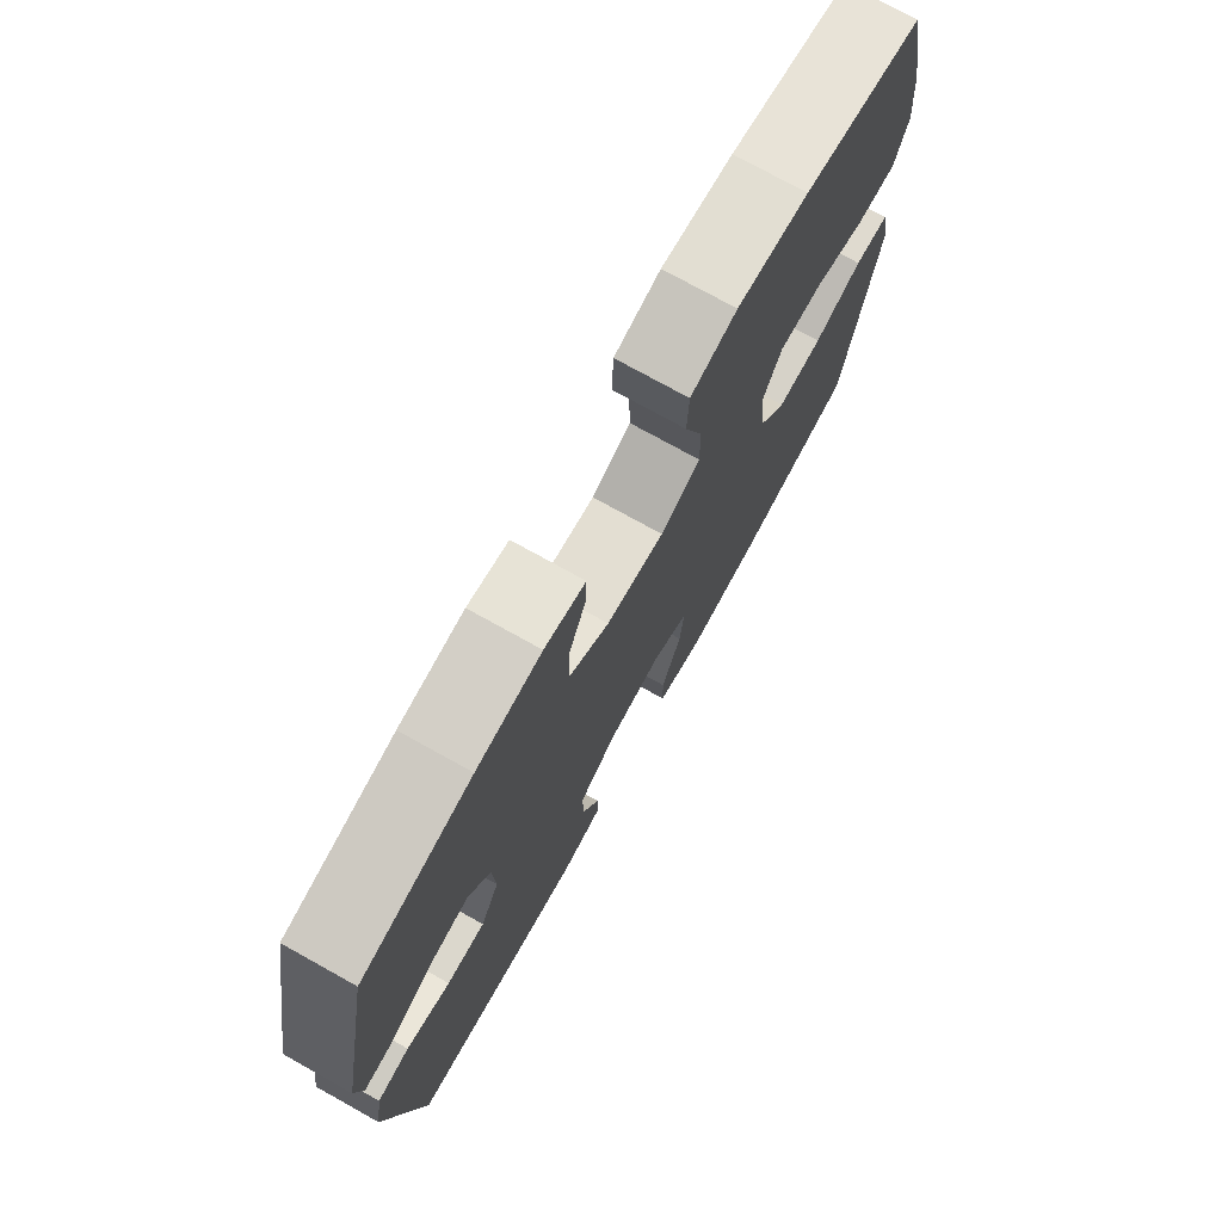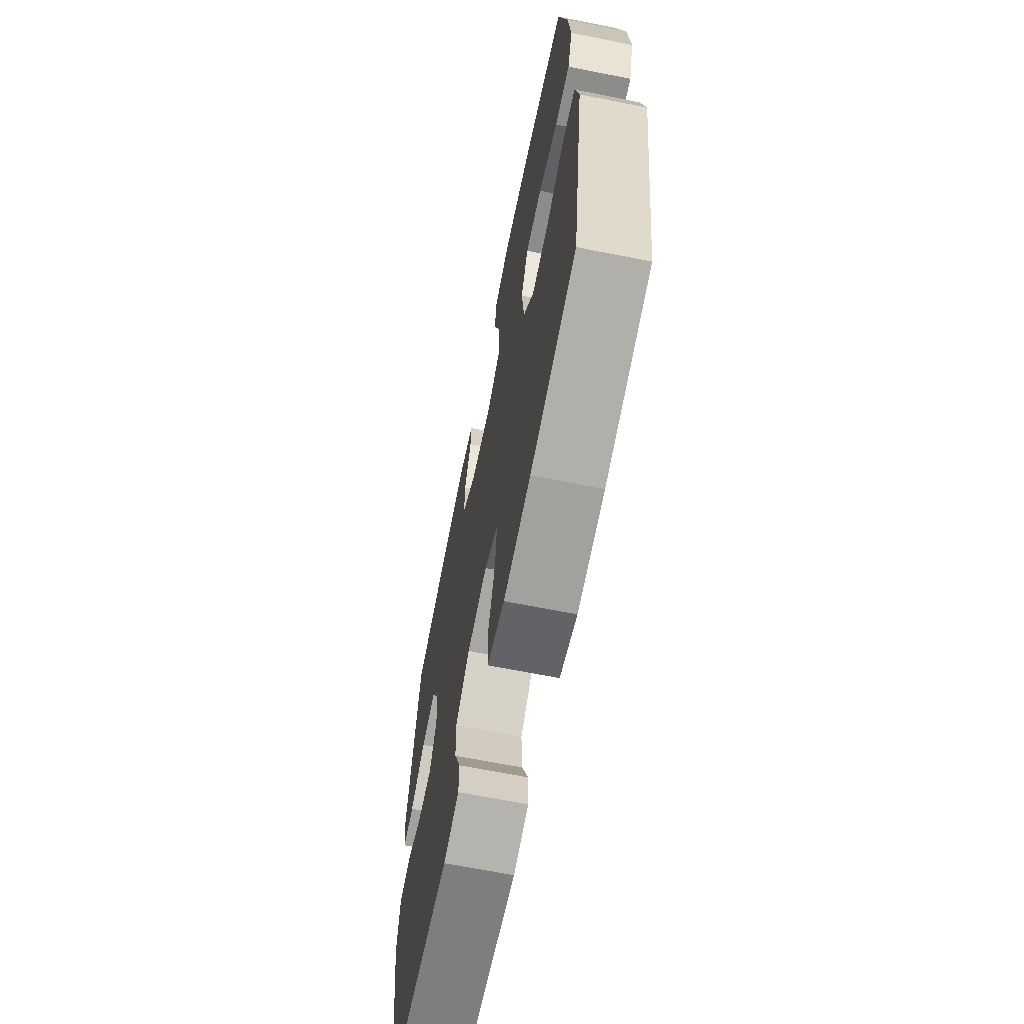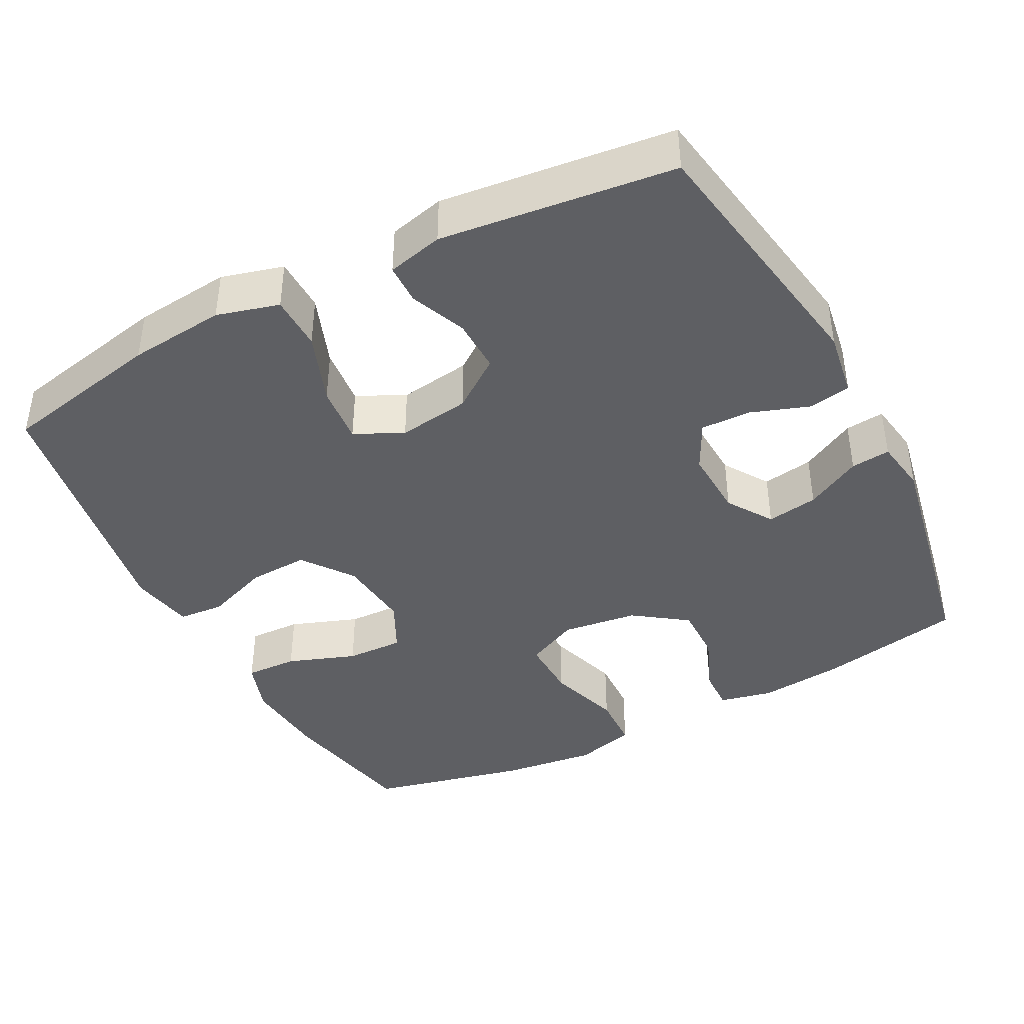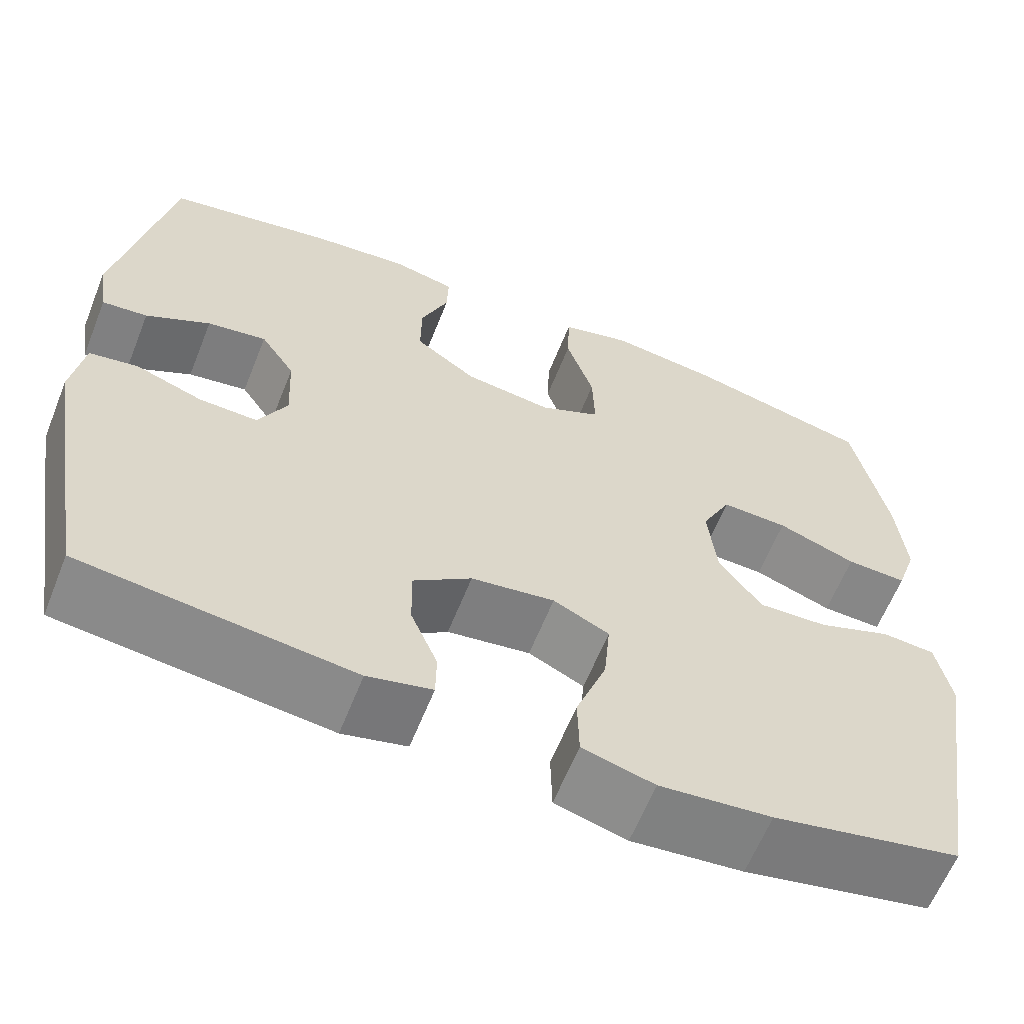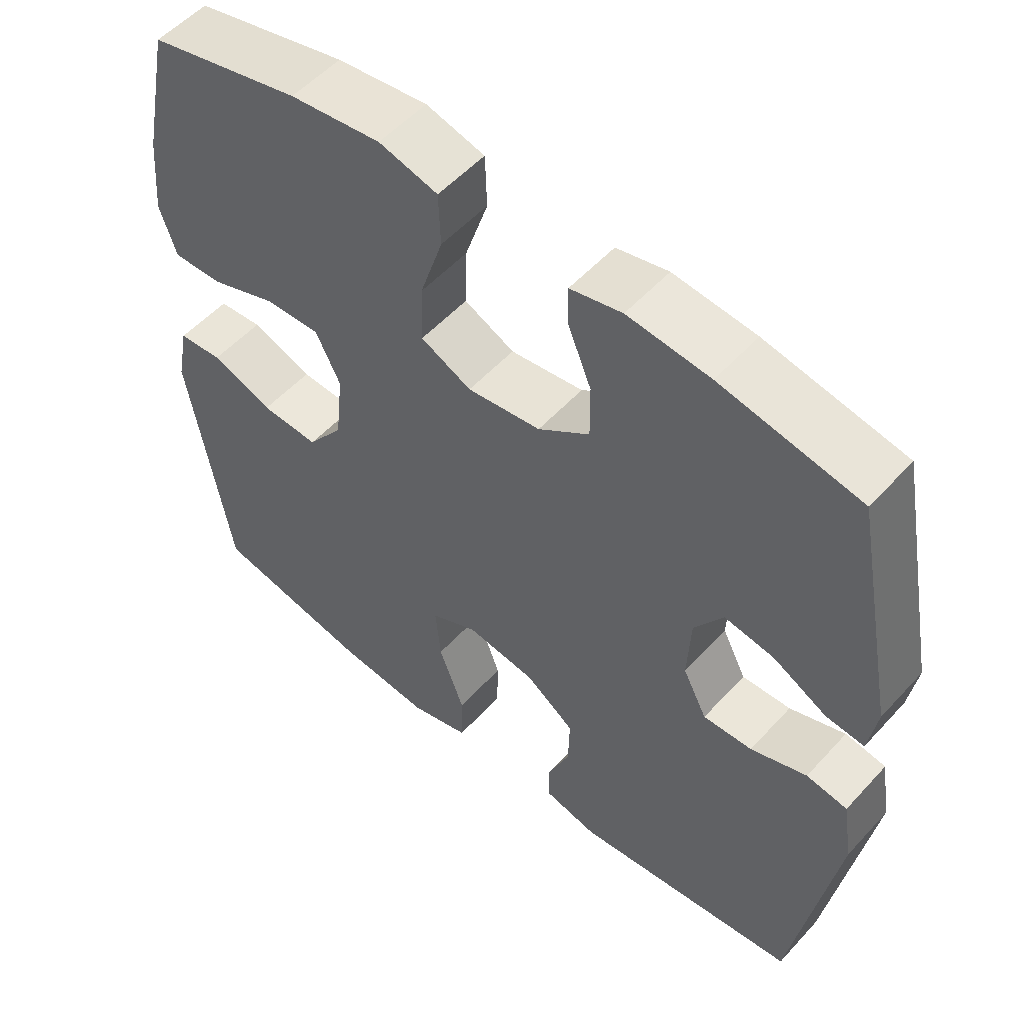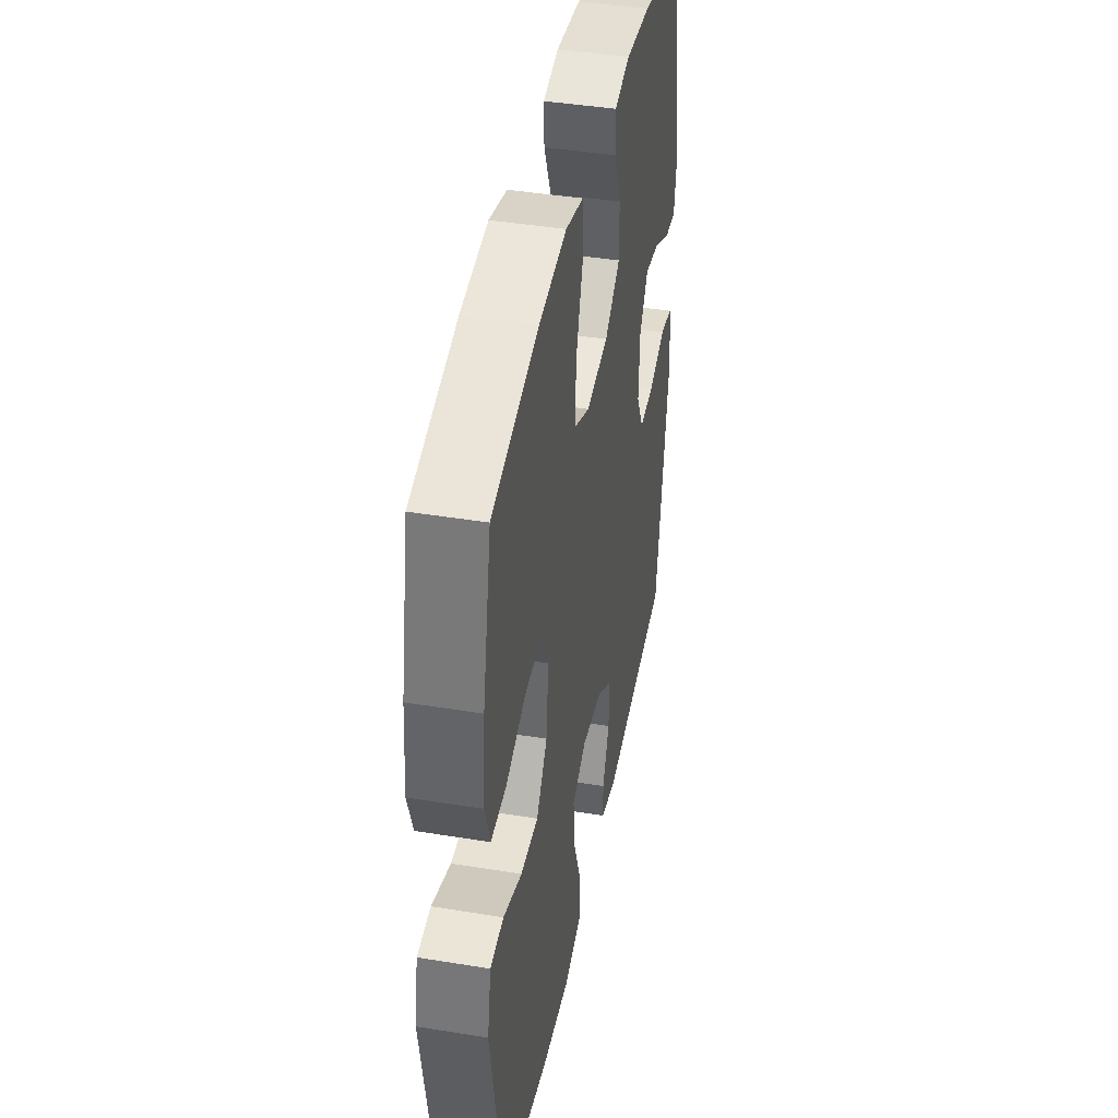
<metadata>
{"format":"obj","ext":"obj","renderer":"f3d","projection":"perspective","resolution":1024,"background":"white","views":[{"elev":75.1,"azim":-60.9,"up":"+Z"},{"elev":-66.3,"azim":78.7,"up":"+Z"},{"elev":-41.7,"azim":-152.4,"up":"+Y"},{"elev":-62.0,"azim":-21.7,"up":"+Z"},{"elev":53.8,"azim":-138.8,"up":"+Z"},{"elev":42.2,"azim":101.1,"up":"+Z"}]}
</metadata>
<code>
o path7840
v 0.2853 0.0375 0.5525
v 0.1556 0.0375 0.5688
v 0.07172 0.0375 0.5468
v 0.06897 0.0375 0.4706
v 0.1017 0.0375 0.3701
v 0.1041 0.0375 0.2864
v 0.03197 0.0375 0.2522
v -0.0725 0.0375 0.266
v -0.1456 0.0375 0.318
v -0.1446 0.0375 0.3957
v -0.1117 0.0375 0.476
v -0.11 0.0375 0.5334
v -0.1839 0.0375 0.5501
v -0.3011 0.0375 0.5384
v -0.4989 0.0375 0.5009
v -0.5617 0.0375 0.1745
v -0.5498 0.0375 0.09973
v -0.4956 0.0375 0.1052
v -0.419 0.0375 0.146
v -0.3483 0.0375 0.1572
v -0.3074 0.0375 0.09515
v -0.3029 0.0375 0.000167
v -0.3371 0.0375 -0.06642
v -0.4069 0.0375 -0.06413
v -0.4865 0.0375 -0.03594
v -0.5448 0.0375 -0.04569
v -0.5595 0.0375 -0.1372
v -0.4989 0.0375 -0.501
v -0.1769 0.0375 -0.5389
v -0.1001 0.0375 -0.5204
v -0.09931 0.0375 -0.4647
v -0.1311 0.0375 -0.3882
v -0.133 0.0375 -0.3142
v -0.06337 0.0375 -0.2639
v 0.03603 0.0375 -0.2498
v 0.1026 0.0375 -0.2822
v 0.09522 0.0375 -0.363
v 0.05905 0.0375 -0.461
v 0.06074 0.0375 -0.5363
v 0.1463 0.0375 -0.56
v 0.2794 0.0375 -0.5469
v 0.5028 0.0375 -0.501
v 0.5619 0.0375 -0.1408
v 0.5447 0.0375 -0.05262
v 0.4815 0.0375 -0.04763
v 0.3936 0.0375 -0.08015
v 0.3111 0.0375 -0.08401
v 0.2597 0.0375 -0.01457
v 0.249 0.0375 0.08675
v 0.284 0.0375 0.157
v 0.3631 0.0375 0.1542
v 0.457 0.0375 0.12
v 0.5291 0.0375 0.1173
v 0.5533 0.0375 0.1897
v 0.543 0.0375 0.3053
v 0.5028 0.0375 0.5009
v 0.2853 -0.0375 0.5525
v 0.1556 -0.0375 0.5688
v 0.07172 -0.0375 0.5468
v 0.06897 -0.0375 0.4706
v 0.1017 -0.0375 0.3701
v 0.1041 -0.0375 0.2864
v 0.03197 -0.0375 0.2522
v -0.0725 -0.0375 0.266
v -0.1456 -0.0375 0.318
v -0.1446 -0.0375 0.3957
v -0.1117 -0.0375 0.476
v -0.11 -0.0375 0.5334
v -0.1839 -0.0375 0.5501
v -0.3011 -0.0375 0.5384
v -0.4989 -0.0375 0.5009
v -0.5617 -0.0375 0.1745
v -0.5498 -0.0375 0.09973
v -0.4956 -0.0375 0.1052
v -0.419 -0.0375 0.146
v -0.3483 -0.0375 0.1572
v -0.3074 -0.0375 0.09515
v -0.3029 -0.0375 0.000167
v -0.3371 -0.0375 -0.06642
v -0.4069 -0.0375 -0.06413
v -0.4865 -0.0375 -0.03594
v -0.5448 -0.0375 -0.04569
v -0.5595 -0.0375 -0.1372
v -0.4989 -0.0375 -0.501
v -0.1769 -0.0375 -0.5389
v -0.1001 -0.0375 -0.5204
v -0.09931 -0.0375 -0.4647
v -0.1311 -0.0375 -0.3882
v -0.133 -0.0375 -0.3142
v -0.06337 -0.0375 -0.2639
v 0.03603 -0.0375 -0.2498
v 0.1026 -0.0375 -0.2822
v 0.09522 -0.0375 -0.363
v 0.05905 -0.0375 -0.461
v 0.06074 -0.0375 -0.5363
v 0.1463 -0.0375 -0.56
v 0.2794 -0.0375 -0.5469
v 0.5028 -0.0375 -0.501
v 0.5619 -0.0375 -0.1408
v 0.5447 -0.0375 -0.05262
v 0.4815 -0.0375 -0.04763
v 0.3936 -0.0375 -0.08015
v 0.3111 -0.0375 -0.08401
v 0.2597 -0.0375 -0.01457
v 0.249 -0.0375 0.08675
v 0.284 -0.0375 0.157
v 0.3631 -0.0375 0.1542
v 0.457 -0.0375 0.12
v 0.5291 -0.0375 0.1173
v 0.5533 -0.0375 0.1897
v 0.543 -0.0375 0.3053
v 0.5028 -0.0375 0.5009
v -0.5617 0.0375 0.1745
v -0.5498 0.0375 0.09973
v -0.5498 0.0375 0.09973
v -0.5448 0.0375 -0.04569
v -0.5448 0.0375 -0.04569
v -0.5595 0.0375 -0.1372
v -0.4956 0.0375 0.1052
v -0.4865 0.0375 -0.03594
v -0.4989 0.0375 0.5009
v -0.4989 0.0375 0.5009
v -0.4989 0.0375 -0.501
v -0.4989 0.0375 -0.501
v -0.419 0.0375 0.146
v -0.4069 0.0375 -0.06413
v -0.3483 0.0375 0.1572
v -0.3483 0.0375 0.1572
v -0.3011 0.0375 0.5384
v -0.3371 0.0375 -0.06642
v -0.3371 0.0375 -0.06642
v -0.3074 0.0375 0.09515
v -0.3029 0.0375 0.000167
v -0.1839 0.0375 0.5501
v -0.1769 0.0375 -0.5389
v -0.11 0.0375 0.5334
v -0.11 0.0375 0.5334
v -0.1456 0.0375 0.318
v -0.1446 0.0375 0.3957
v -0.1311 0.0375 -0.3882
v -0.133 0.0375 -0.3142
v -0.1001 0.0375 -0.5204
v -0.1001 0.0375 -0.5204
v -0.0725 0.0375 0.266
v -0.1117 0.0375 0.476
v -0.06337 0.0375 -0.2639
v -0.09931 0.0375 -0.4647
v 0.03197 0.0375 0.2522
v 0.03603 0.0375 -0.2498
v 0.1041 0.0375 0.2864
v 0.1041 0.0375 0.2864
v 0.1026 0.0375 -0.2822
v 0.1026 0.0375 -0.2822
v 0.09522 0.0375 -0.363
v 0.05905 0.0375 -0.461
v 0.06074 0.0375 -0.5363
v 0.06074 0.0375 -0.5363
v 0.1463 0.0375 -0.56
v 0.07172 0.0375 0.5468
v 0.07172 0.0375 0.5468
v 0.06897 0.0375 0.4706
v 0.1017 0.0375 0.3701
v 0.1556 0.0375 0.5688
v 0.2794 0.0375 -0.5469
v 0.2853 0.0375 0.5525
v 0.249 0.0375 0.08675
v 0.284 0.0375 0.157
v 0.284 0.0375 0.157
v 0.2597 0.0375 -0.01457
v 0.3111 0.0375 -0.08401
v 0.3631 0.0375 0.1542
v 0.3936 0.0375 -0.08015
v 0.457 0.0375 0.12
v 0.4815 0.0375 -0.04763
v 0.5291 0.0375 0.1173
v 0.5291 0.0375 0.1173
v 0.5028 0.0375 -0.501
v 0.5028 0.0375 -0.501
v 0.5028 0.0375 0.5009
v 0.5028 0.0375 0.5009
v 0.5447 0.0375 -0.05262
v 0.5447 0.0375 -0.05262
v 0.543 0.0375 0.3053
v 0.5533 0.0375 0.1897
v 0.5619 0.0375 -0.1408
v -0.5617 -0.0375 0.1745
v -0.5498 -0.0375 0.09973
v -0.5498 -0.0375 0.09973
v -0.5448 -0.0375 -0.04569
v -0.5448 -0.0375 -0.04569
v -0.5595 -0.0375 -0.1372
v -0.4956 -0.0375 0.1052
v -0.4865 -0.0375 -0.03594
v -0.4989 -0.0375 0.5009
v -0.4989 -0.0375 0.5009
v -0.4989 -0.0375 -0.501
v -0.4989 -0.0375 -0.501
v -0.419 -0.0375 0.146
v -0.4069 -0.0375 -0.06413
v -0.3483 -0.0375 0.1572
v -0.3483 -0.0375 0.1572
v -0.3011 -0.0375 0.5384
v -0.3371 -0.0375 -0.06642
v -0.3371 -0.0375 -0.06642
v -0.3074 -0.0375 0.09515
v -0.3029 -0.0375 0.000167
v -0.1839 -0.0375 0.5501
v -0.1769 -0.0375 -0.5389
v -0.11 -0.0375 0.5334
v -0.11 -0.0375 0.5334
v -0.1456 -0.0375 0.318
v -0.1446 -0.0375 0.3957
v -0.1311 -0.0375 -0.3882
v -0.133 -0.0375 -0.3142
v -0.1001 -0.0375 -0.5204
v -0.1001 -0.0375 -0.5204
v -0.0725 -0.0375 0.266
v -0.1117 -0.0375 0.476
v -0.06337 -0.0375 -0.2639
v -0.09931 -0.0375 -0.4647
v 0.03197 -0.0375 0.2522
v 0.03603 -0.0375 -0.2498
v 0.1041 -0.0375 0.2864
v 0.1041 -0.0375 0.2864
v 0.1026 -0.0375 -0.2822
v 0.1026 -0.0375 -0.2822
v 0.09522 -0.0375 -0.363
v 0.05905 -0.0375 -0.461
v 0.06074 -0.0375 -0.5363
v 0.06074 -0.0375 -0.5363
v 0.1463 -0.0375 -0.56
v 0.07172 -0.0375 0.5468
v 0.07172 -0.0375 0.5468
v 0.06897 -0.0375 0.4706
v 0.1017 -0.0375 0.3701
v 0.1556 -0.0375 0.5688
v 0.2794 -0.0375 -0.5469
v 0.2853 -0.0375 0.5525
v 0.249 -0.0375 0.08675
v 0.284 -0.0375 0.157
v 0.284 -0.0375 0.157
v 0.2597 -0.0375 -0.01457
v 0.3111 -0.0375 -0.08401
v 0.3631 -0.0375 0.1542
v 0.3936 -0.0375 -0.08015
v 0.457 -0.0375 0.12
v 0.4815 -0.0375 -0.04763
v 0.5291 -0.0375 0.1173
v 0.5291 -0.0375 0.1173
v 0.5028 -0.0375 -0.501
v 0.5028 -0.0375 -0.501
v 0.5028 -0.0375 0.5009
v 0.5028 -0.0375 0.5009
v 0.5447 -0.0375 -0.05262
v 0.5447 -0.0375 -0.05262
v 0.543 -0.0375 0.3053
v 0.5533 -0.0375 0.1897
v 0.5619 -0.0375 -0.1408
f 206 217 205
f 242 225 243
f 208 213 196
f 236 235 238
f 240 223 239
f 219 222 206
f 250 243 237
f 196 199 191
f 243 250 245
f 234 236 232
f 191 193 189
f 238 244 256
f 203 219 206
f 214 219 203
f 200 211 202
f 235 223 240
f 254 247 258
f 238 256 252
f 228 231 227
f 258 245 250
f 237 243 225
f 203 199 196
f 213 214 196
f 213 208 220
f 198 186 192
f 186 198 194
f 191 199 193
f 207 218 209
f 196 214 203
f 240 244 238
f 227 237 225
f 225 242 222
f 192 186 187
f 242 239 221
f 215 220 208
f 212 218 207
f 205 211 200
f 198 200 194
f 256 244 257
f 222 242 221
f 235 236 234
f 257 246 248
f 221 239 223
f 245 258 247
f 202 211 212
f 231 237 227
f 229 231 228
f 222 221 206
f 217 211 205
f 206 221 217
f 235 240 238
f 244 246 257
f 194 200 202
f 202 212 207
f 16 115 188 72
f 117 27 83 190
f 17 18 74 73
f 25 26 82 81
f 122 16 72 195
f 27 124 197 83
f 18 19 75 74
f 24 25 81 80
f 19 128 201 75
f 14 15 71 70
f 131 24 80 204
f 20 21 77 76
f 22 23 79 78
f 21 22 78 77
f 13 14 70 69
f 28 29 85 84
f 137 13 69 210
f 9 10 66 65
f 32 33 89 88
f 29 143 216 85
f 8 9 65 64
f 11 12 68 67
f 10 11 67 66
f 33 34 90 89
f 31 32 88 87
f 30 31 87 86
f 7 8 64 63
f 34 35 91 90
f 151 7 63 224
f 35 153 226 91
f 37 38 94 93
f 38 157 230 94
f 39 40 96 95
f 160 4 60 233
f 4 5 61 60
f 2 3 59 58
f 36 37 93 92
f 5 6 62 61
f 40 41 97 96
f 1 2 58 57
f 49 168 241 105
f 48 49 105 104
f 47 48 104 103
f 50 51 107 106
f 46 47 103 102
f 51 52 108 107
f 45 46 102 101
f 52 176 249 108
f 41 178 251 97
f 180 1 57 253
f 182 45 101 255
f 55 56 112 111
f 54 55 111 110
f 53 54 110 109
f 43 44 100 99
f 42 43 99 98
f 133 132 144
f 169 170 152
f 135 123 140
f 163 165 162
f 167 166 150
f 146 133 149
f 177 164 170
f 123 118 126
f 170 172 177
f 161 159 163
f 118 116 120
f 165 183 171
f 130 133 146
f 141 130 146
f 127 129 138
f 162 167 150
f 181 185 174
f 165 179 183
f 155 154 158
f 185 177 172
f 164 152 170
f 130 123 126
f 140 123 141
f 140 147 135
f 125 119 113
f 113 121 125
f 118 120 126
f 134 136 145
f 123 130 141
f 167 165 171
f 154 152 164
f 152 149 169
f 119 114 113
f 169 148 166
f 142 135 147
f 139 134 145
f 132 127 138
f 125 121 127
f 183 184 171
f 149 148 169
f 162 161 163
f 184 175 173
f 148 150 166
f 172 174 185
f 129 139 138
f 158 154 164
f 156 155 158
f 149 133 148
f 144 132 138
f 133 144 148
f 162 165 167
f 171 184 173
f 121 129 127
f 129 134 139

</code>
